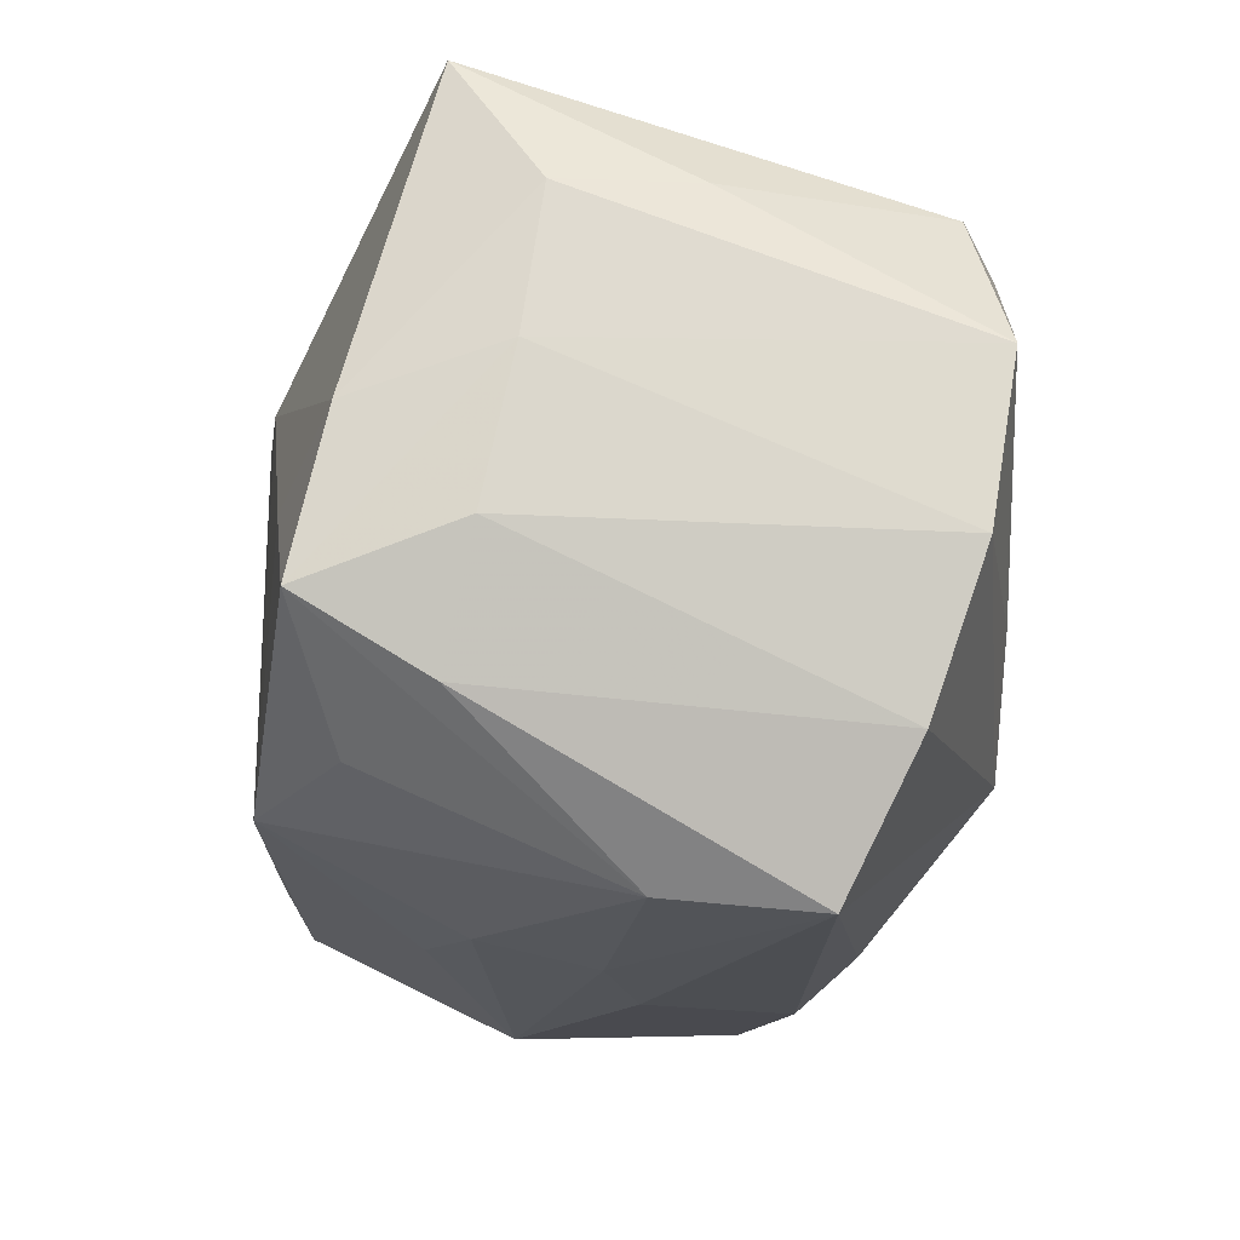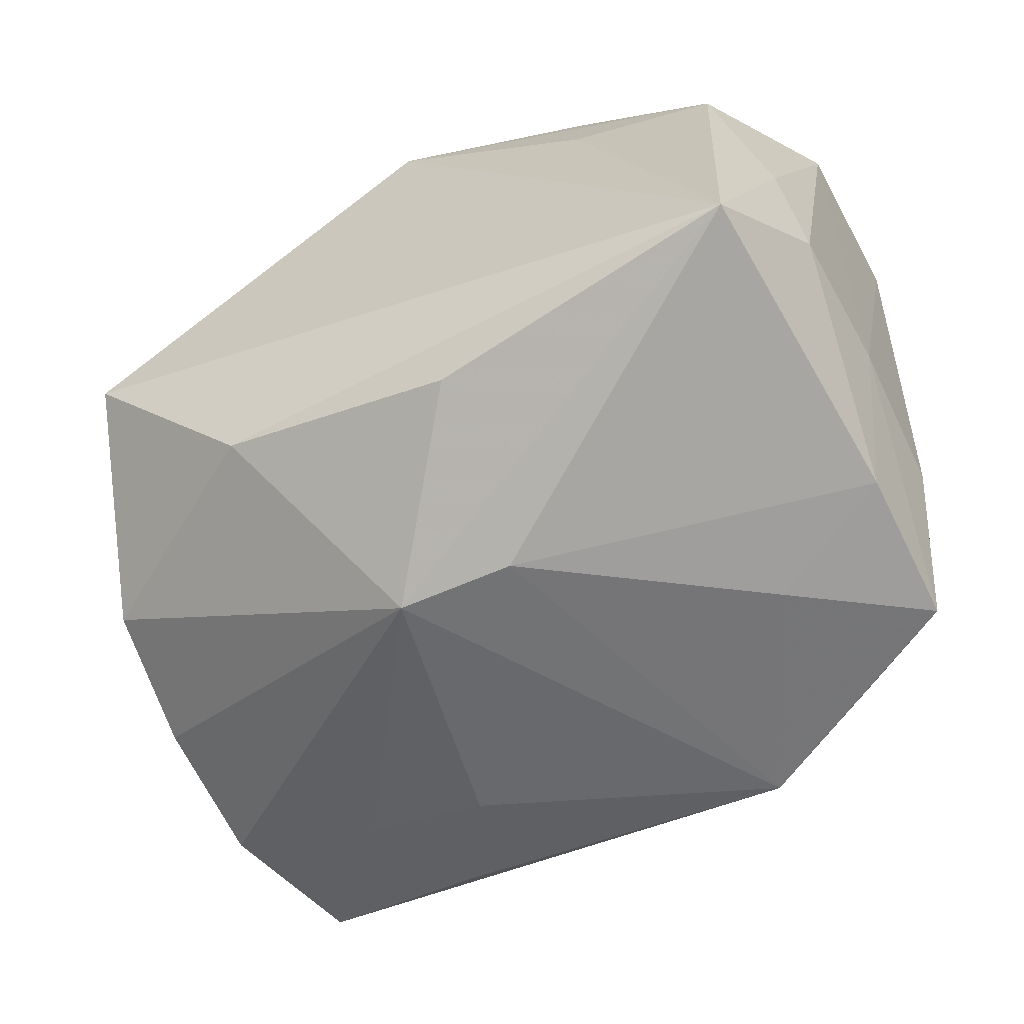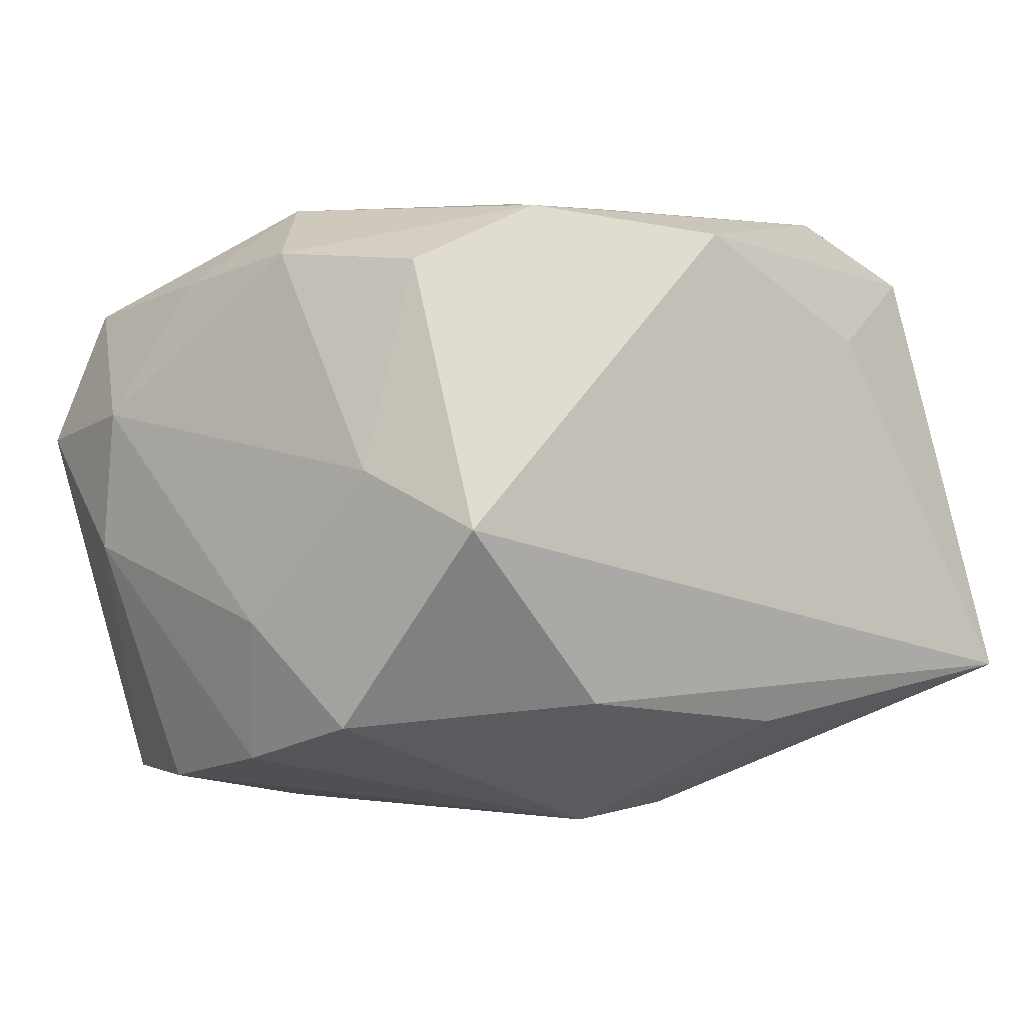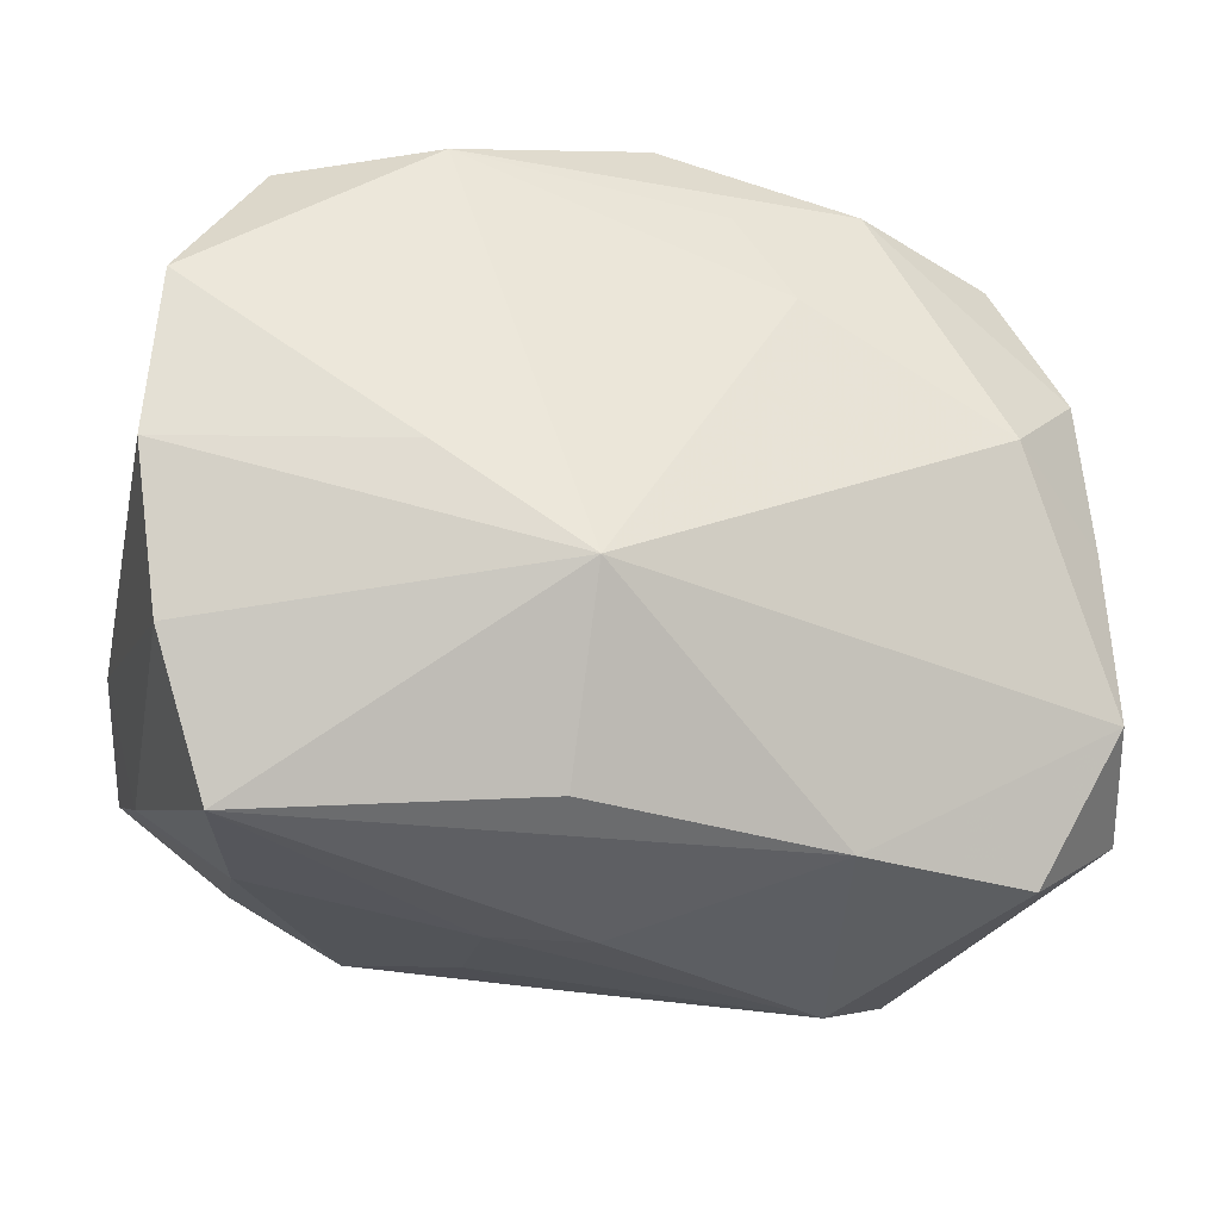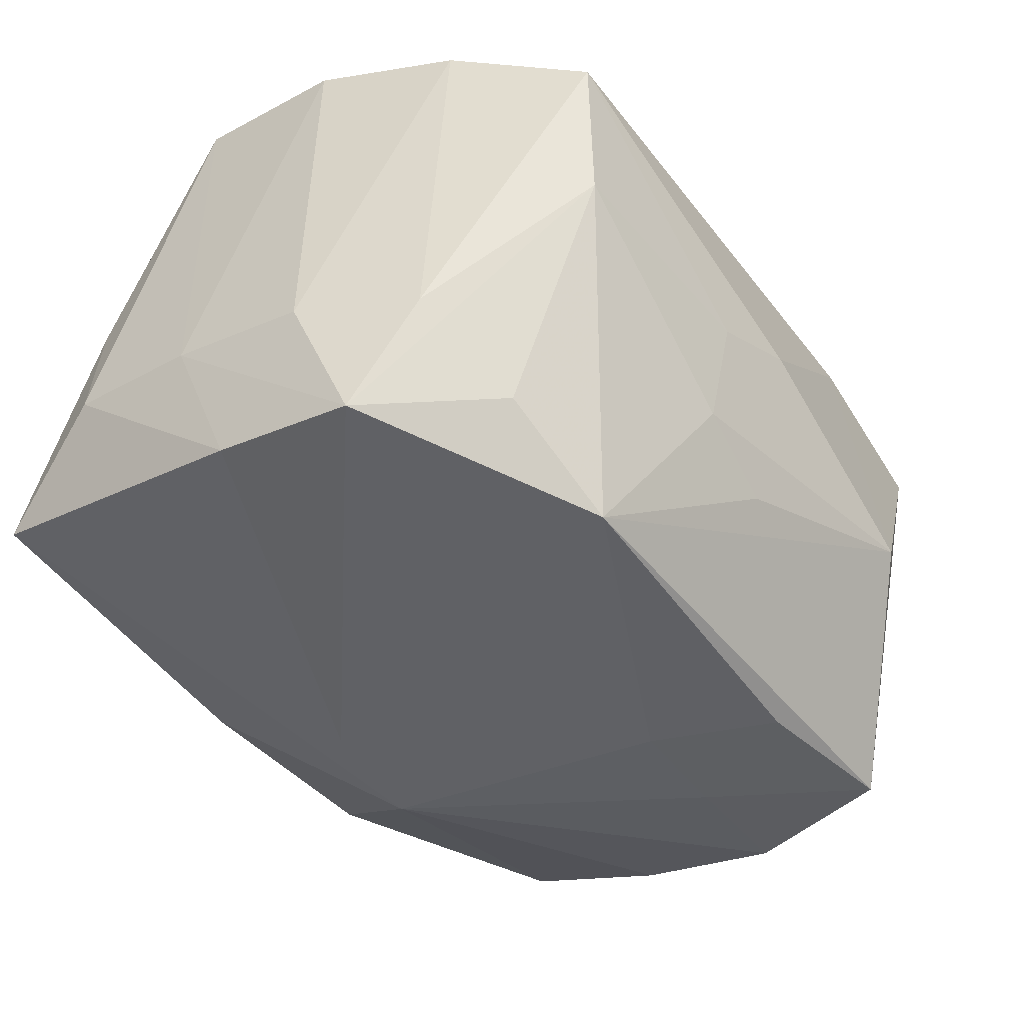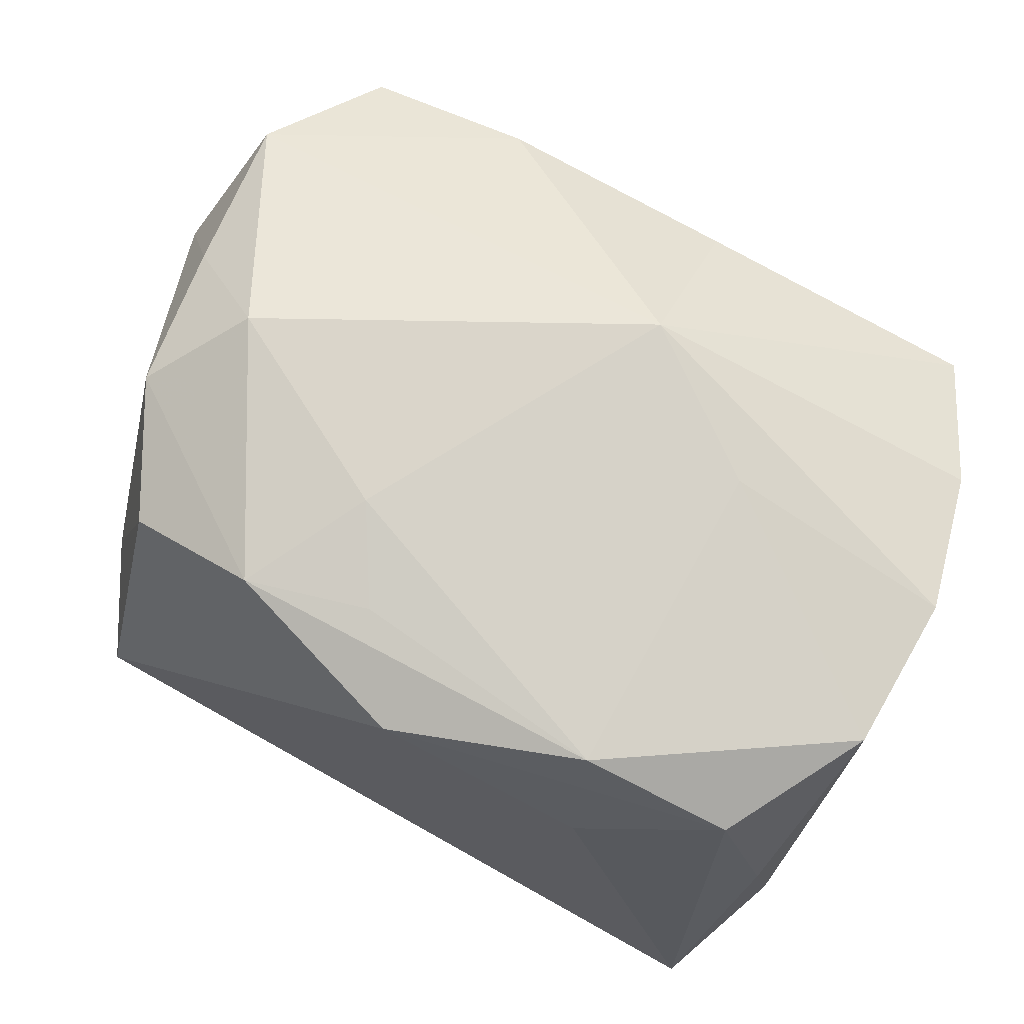
<metadata>
{"format":"obj","ext":"obj","renderer":"f3d","projection":"perspective","resolution":1024,"background":"white","views":[{"elev":-16.3,"azim":-94.1,"up":"+Y"},{"elev":-52.3,"azim":-153.6,"up":"+Z"},{"elev":0.0,"azim":142.4,"up":"+Z"},{"elev":-33.8,"azim":-12.3,"up":"+Y"},{"elev":-46.2,"azim":-56.1,"up":"+Z"},{"elev":76.4,"azim":-152.2,"up":"+Z"}]}
</metadata>
<code>
v -0.02546 0.01759 0.01872
v -0.02066 -0.0005742 -0.02217
v 0.0002126 -0.02628 0.0009888
v 0.03436 -0.007162 0.007206
v -0.01493 -0.005027 0.0227
v -0.02966 -0.01517 0.0148
v -0.0278 0.02605 -0.01263
v 0.03087 0.007446 -0.008218
v -0.02987 0.01757 0.002868
v -0.02544 -0.02491 0.01016
v 0.03095 -0.01496 0.01537
v 0.01703 -0.02633 -0.006457
v -0.004474 0.01168 -0.02349
v -0.01448 0.01829 0.02292
v -0.006671 -0.02335 -0.01008
v 0.02979 -0.003302 0.01717
v -0.02189 -0.01577 -0.01799
v 0.02784 0.0175 0.002672
v -0.006681 -0.02522 -0.001807
v 0.00828 0.009119 0.02374
v 0.02881 0.004129 -0.01843
v -0.03134 0.01686 -0.006815
v -0.0004085 0.02283 0.02072
v -0.004512 -0.01265 0.02374
v 0.01718 -0.007755 -0.02316
v 0.02891 -0.006702 -0.02068
v 0.0284 0.007538 0.01865
v -0.005026 0.02372 -0.01617
v -0.03 -0.007707 -0.02134
v 0.02621 -0.02461 0.0103
v -0.004435 -0.02383 0.01453
v 0.0001629 -0.02291 -0.01294
v 0.03364 -0.01805 0.005541
v 0.004325 0.01591 0.02291
v -0.01559 0.02203 0.01334
v 0.02278 0.0008326 0.02288
v 0.01342 0.01817 0.02229
v 0.02754 0.01438 -0.01556
v 0.01301 -0.01656 -0.02266
v -0.0319 -0.003837 -0.01058
v -0.0319 0.006772 -0.008327
v -0.0319 -0.004343 0.01839
v 0.03414 -0.008967 -0.002881
v -0.03135 0.007393 0.0204
v 0.01232 0.02407 -0.01392
v 0.01365 -0.02485 0.01286
v -0.02902 -0.01279 -0.01242
v 0.008002 -0.008224 -0.02413
v 0.02438 0.02559 -0.001431
v -0.01328 -0.01747 -0.02338
v -0.02984 0.00346 -0.01881
v 0.004022 0.01214 -0.02417
v -0.02291 -0.02362 -0.0003668
v 0.02353 0.01733 0.01772
v 0.02596 -0.01792 -0.02105
f 52 7 28
f 23 7 35
f 35 1 23
f 7 1 35
f 13 7 52
f 50 13 52
f 49 7 23
f 9 1 7
f 9 44 1
f 23 1 14
f 1 44 14
f 11 30 33
f 48 50 52
f 10 6 47
f 29 53 47
f 47 53 10
f 54 49 23
f 22 9 7
f 44 9 22
f 20 34 14
f 2 50 29
f 13 50 2
f 46 31 10
f 46 30 11
f 10 3 46
f 12 30 46
f 46 3 12
f 5 44 42
f 5 14 44
f 55 30 12
f 55 33 30
f 12 50 55
f 29 50 17
f 17 53 29
f 50 53 17
f 19 3 10
f 10 53 19
f 12 3 19
f 51 22 7
f 7 13 51
f 51 2 29
f 13 2 51
f 40 6 42
f 29 47 40
f 40 47 6
f 37 20 36
f 34 20 37
f 37 54 23
f 23 14 37
f 14 34 37
f 24 6 10
f 10 31 24
f 42 6 24
f 24 5 42
f 31 46 24
f 36 20 24
f 11 36 24
f 24 46 11
f 24 20 14
f 14 5 24
f 11 33 4
f 49 8 38
f 26 55 25
f 52 26 25
f 25 48 52
f 50 48 39
f 39 55 50
f 48 25 39
f 39 25 55
f 12 19 15
f 15 53 50
f 15 19 53
f 41 40 42
f 42 44 41
f 44 22 41
f 22 51 41
f 41 51 29
f 29 40 41
f 43 4 33
f 43 55 26
f 33 55 43
f 8 4 43
f 27 37 36
f 54 37 27
f 18 8 49
f 18 4 8
f 18 27 4
f 49 54 18
f 54 27 18
f 21 38 8
f 21 43 26
f 8 43 21
f 21 26 52
f 52 38 21
f 52 28 45
f 45 38 52
f 49 38 45
f 45 28 7
f 7 49 45
f 32 50 12
f 12 15 32
f 32 15 50
f 11 4 16
f 4 27 16
f 16 36 11
f 16 27 36

</code>
